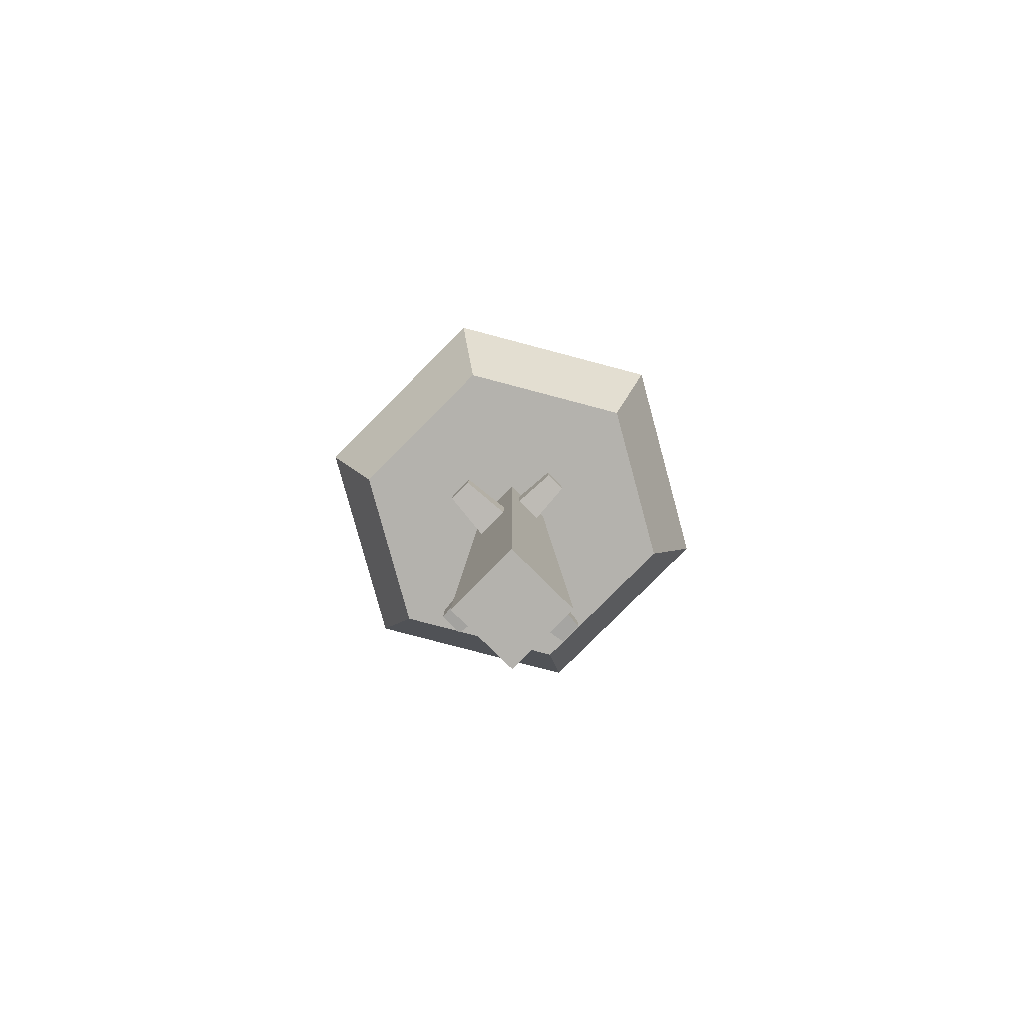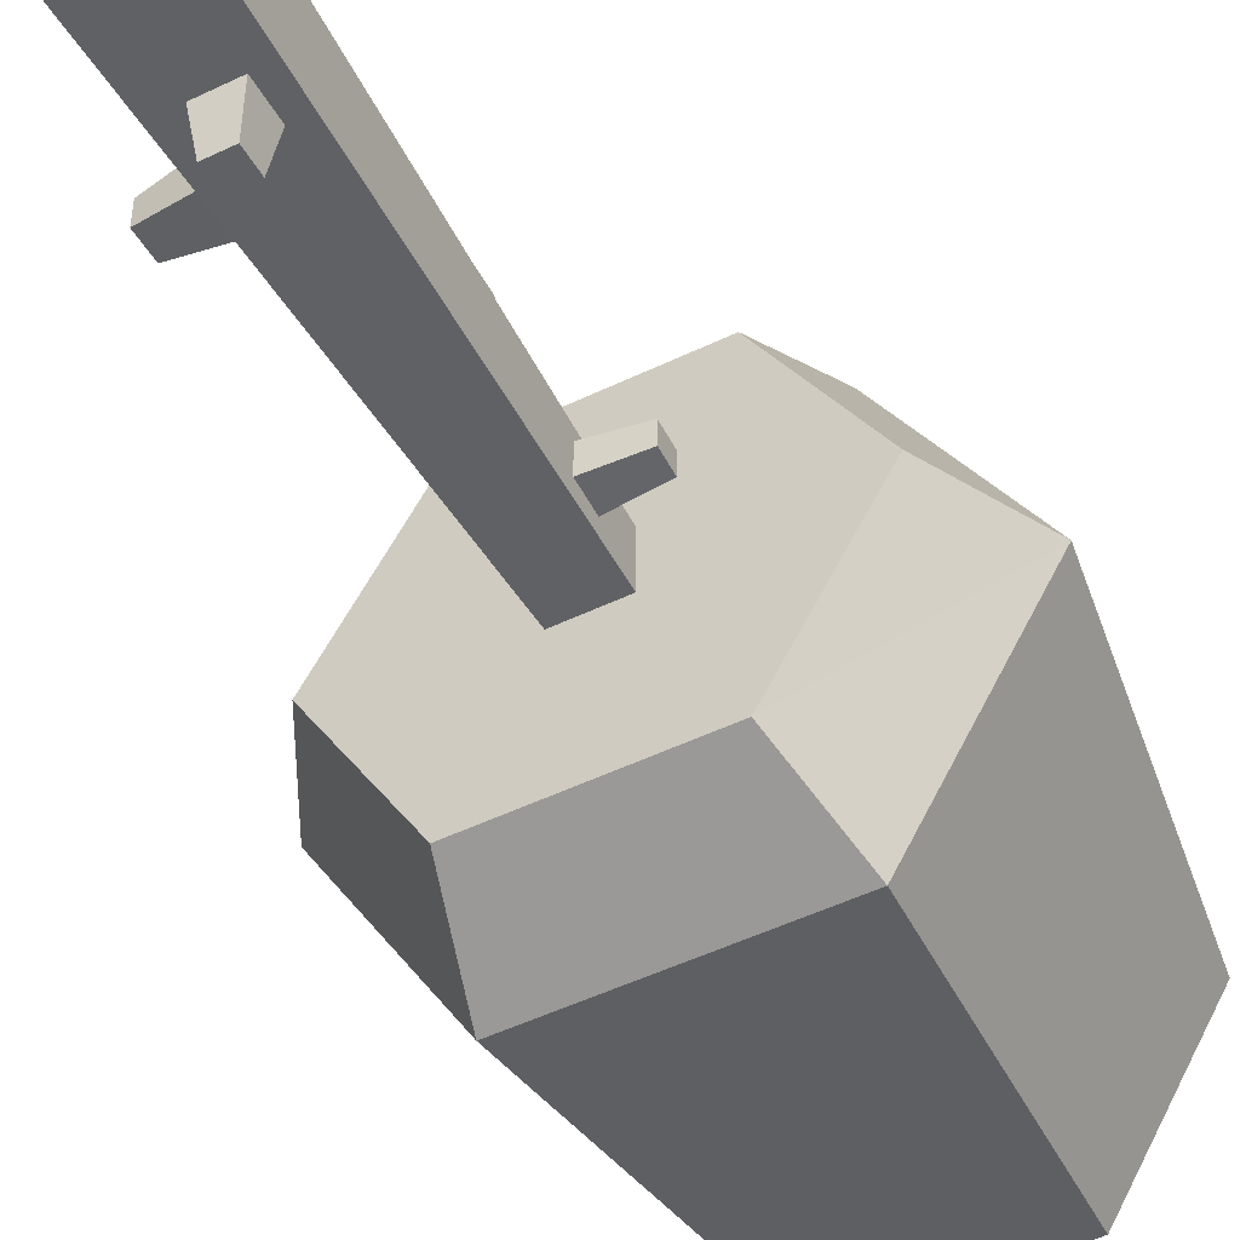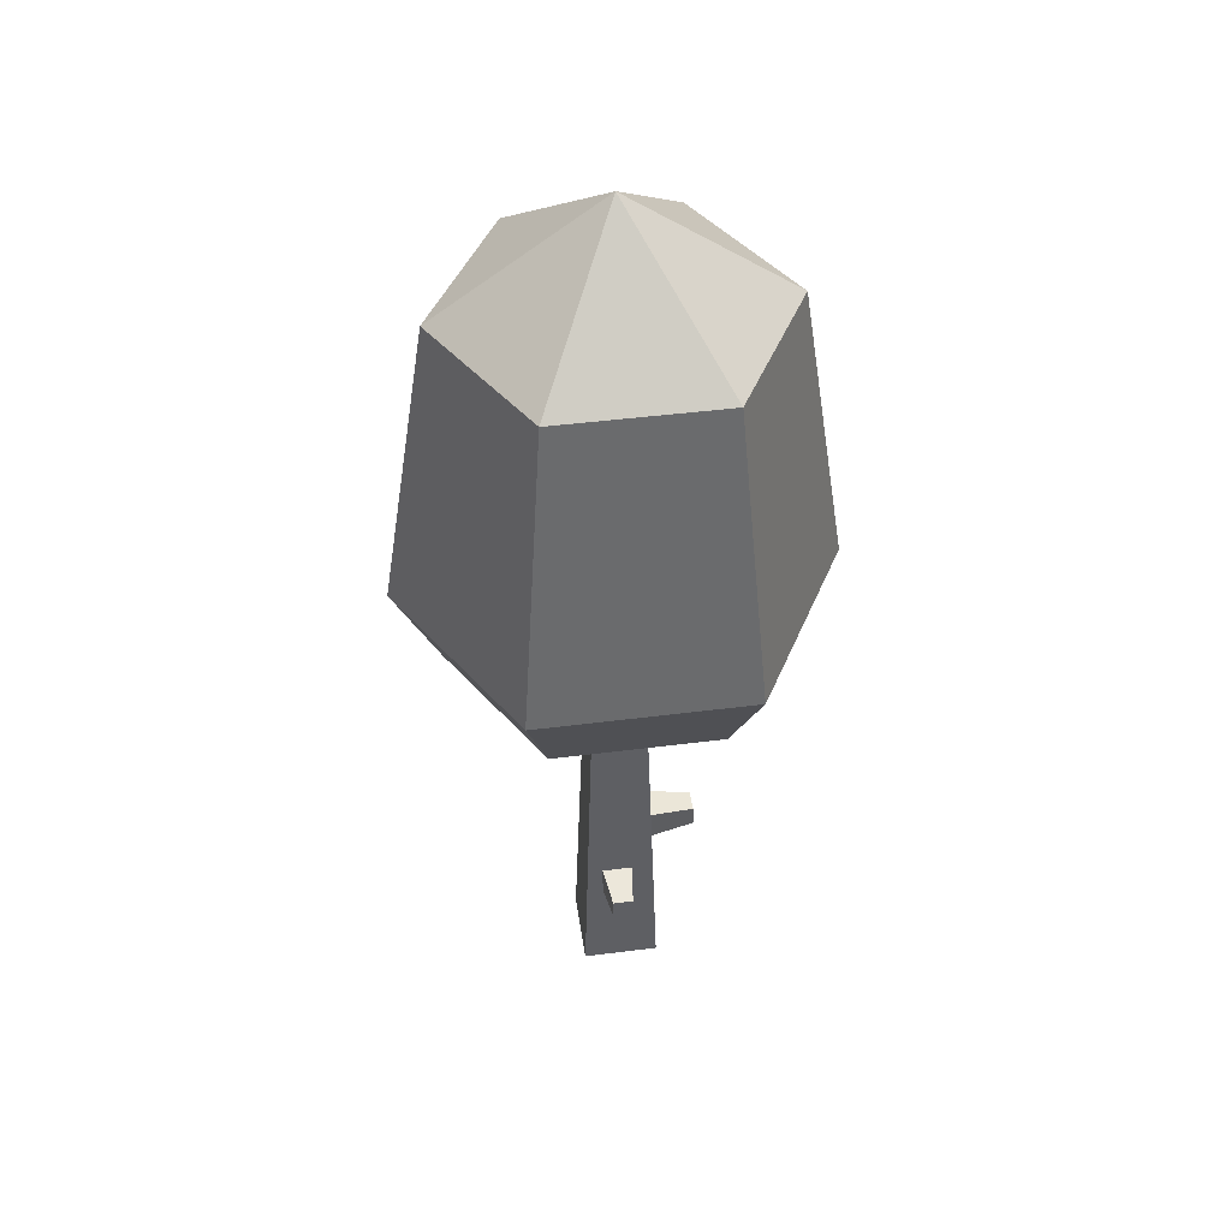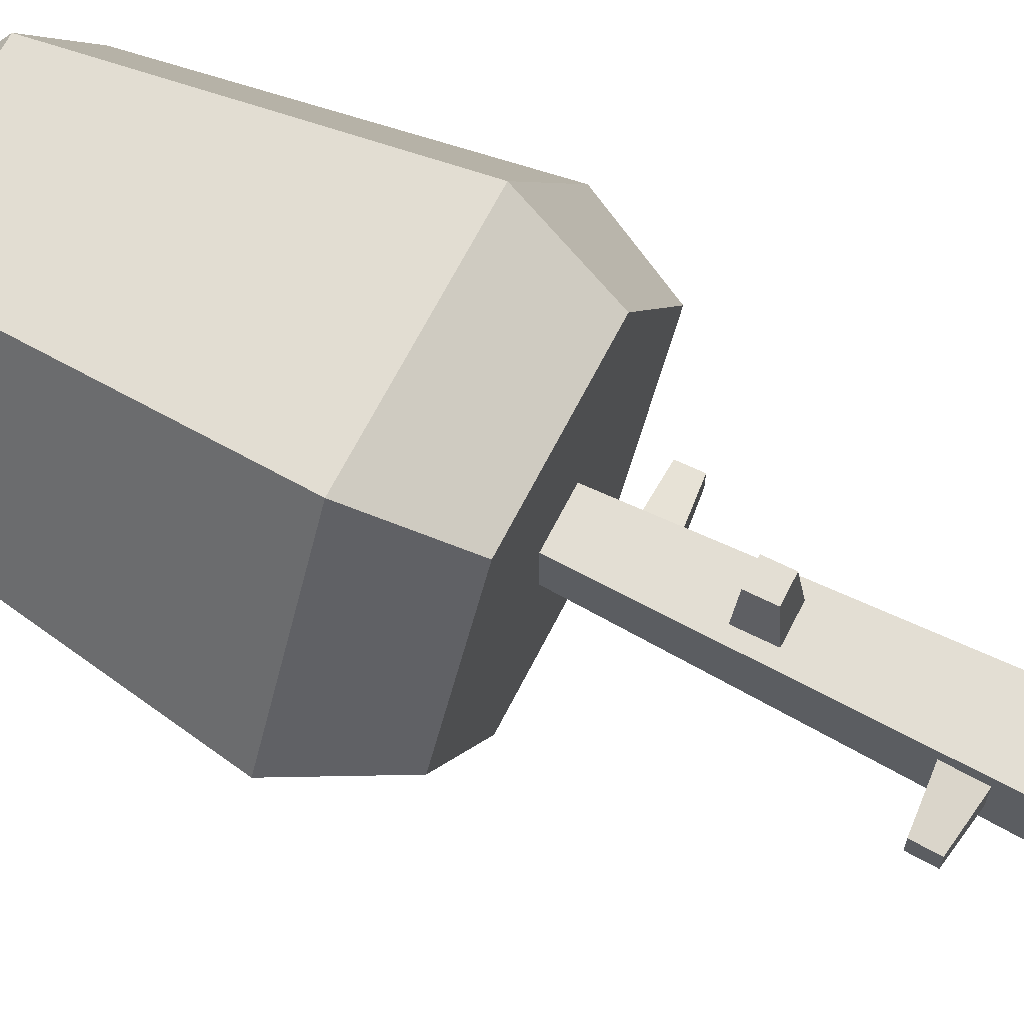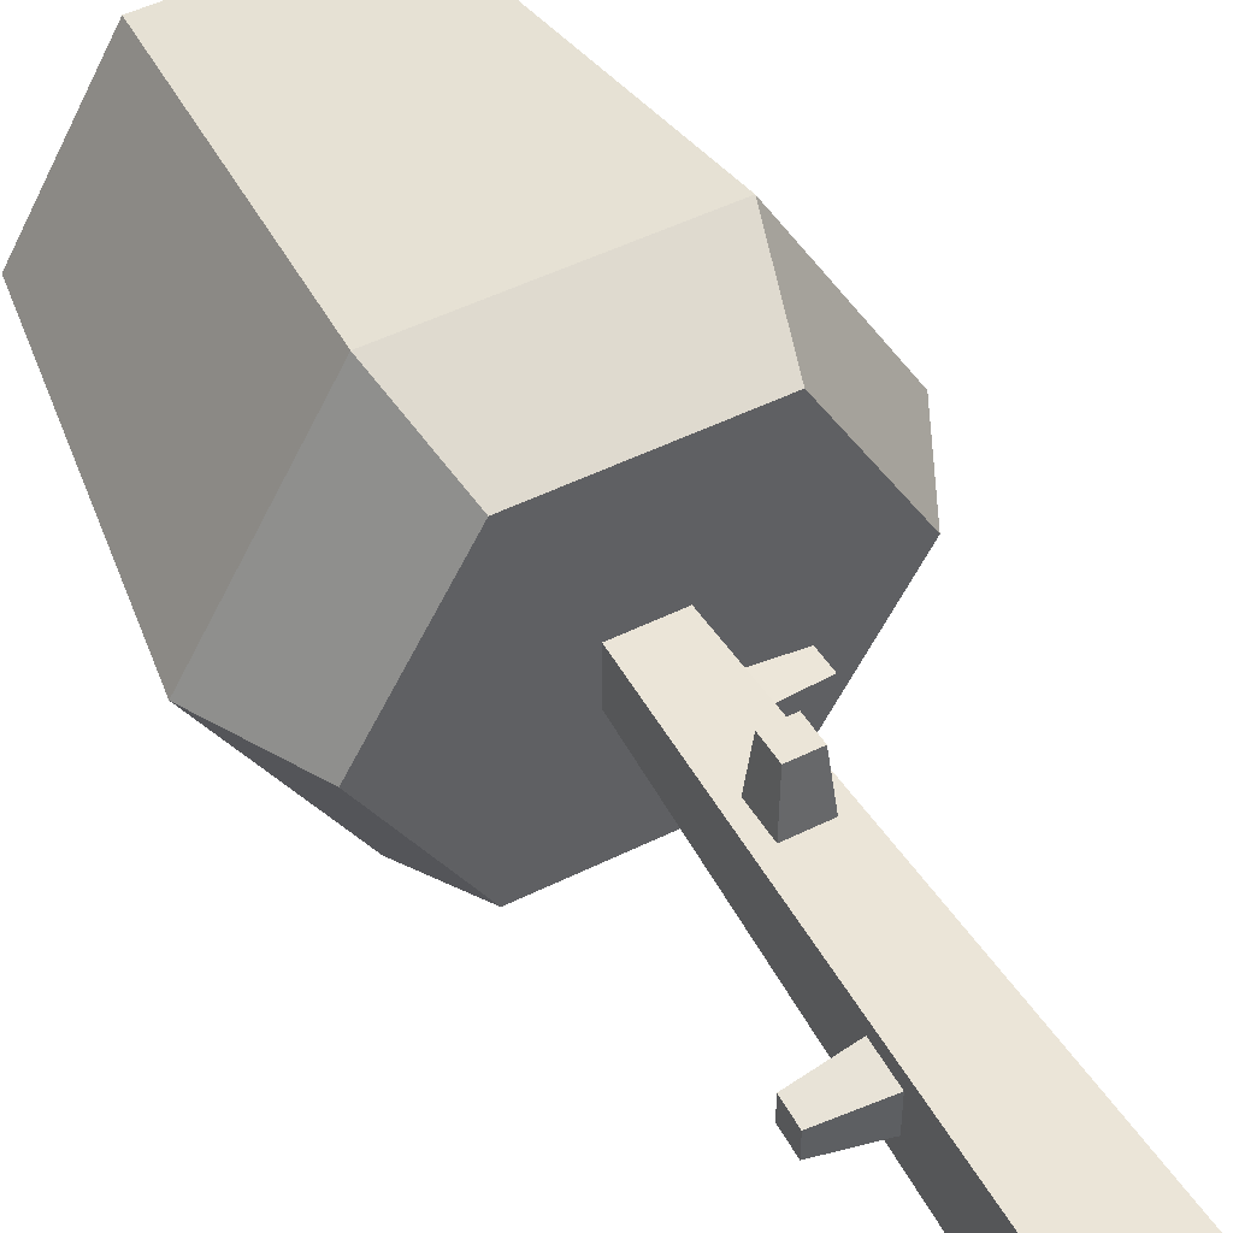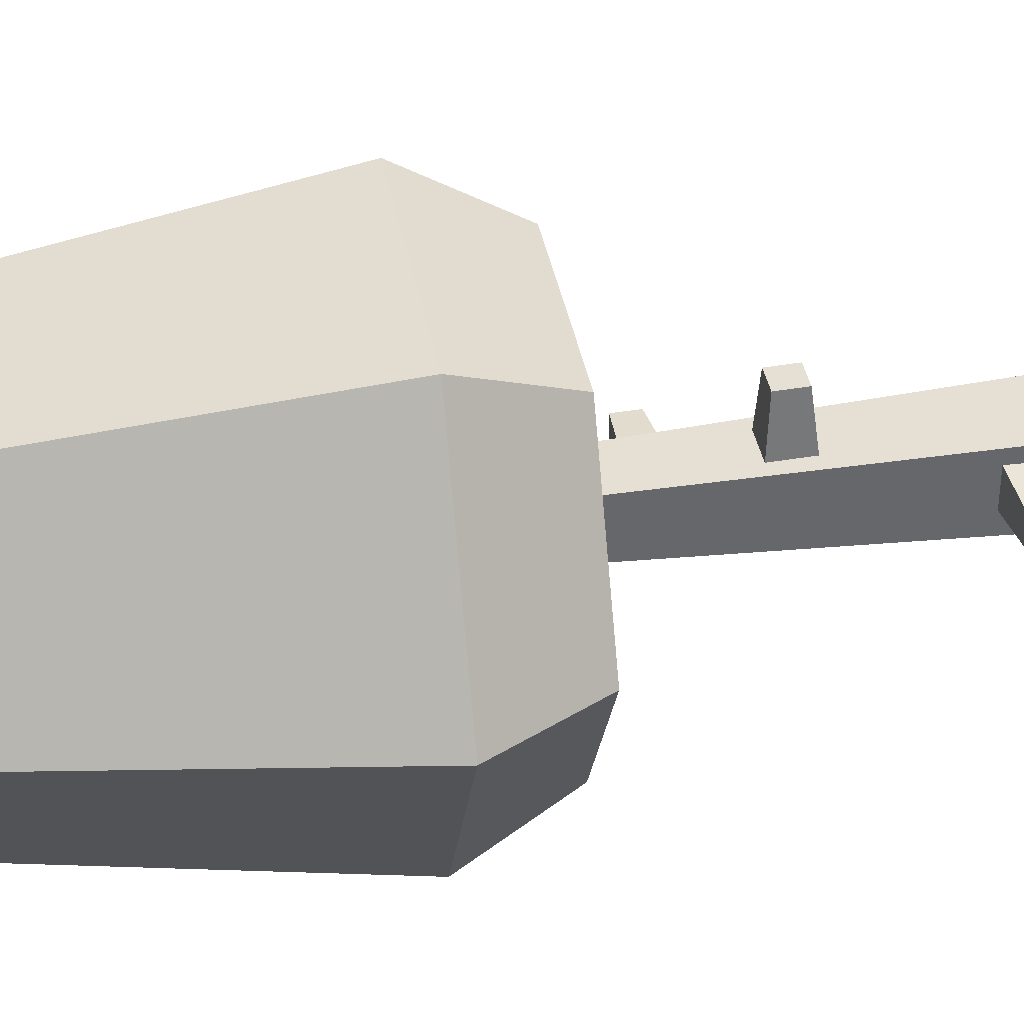
<metadata>
{"format":"obj","ext":"obj","renderer":"f3d","projection":"perspective","resolution":1024,"background":"white","views":[{"elev":-79.6,"azim":45.2,"up":"+Y"},{"elev":-49.5,"azim":28.1,"up":"+Z"},{"elev":45.2,"azim":171.6,"up":"+Y"},{"elev":67.4,"azim":-62.9,"up":"+Z"},{"elev":48.5,"azim":-29.1,"up":"+Z"},{"elev":38.4,"azim":-100.2,"up":"+Z"}]}
</metadata>
<code>
o tree_default_dark
v -0.437 8.004 -0.437
v 0.6882 -0 -0.6882
v -0.2201 2.475 -0.6105
v 0.3299 2.475 -0.6105
v 0.437 8.004 -0.437
v 0.6882 0 0.6882
v -0.6882 0 0.6882
v 0.437 8.004 0.437
v -0.437 8.004 0.437
v -0.6882 -0 -0.6882
v 0.4739 6.829 0.2721
v 0.4739 6.829 -0.2029
v 0.459 7.304 -0.2029
v 0.459 7.304 0.2721
v 0.2166 5.886 1.354
v -1.445 2.996 0.2614
v -1.445 2.996 -0.1406
v -0.5982 2.87 0.3604
v -0.5982 2.87 -0.2396
v -0.5793 3.47 0.3604
v -1.432 3.397 -0.1406
v -1.432 3.397 0.2614
v -0.5793 3.47 -0.2396
v -0.2032 5.886 1.354
v -0.2808 5.362 0.5199
v -0.2032 5.467 1.367
v 0.2166 5.467 1.367
v 0.2942 5.937 0.5019
v -0.2808 5.937 0.5019
v 0.2942 5.362 0.5199
v 1.222 6.907 -0.1482
v 1.222 6.907 0.2175
v 1.21 7.272 -0.1482
v 1.21 7.272 0.2175
v -0.2201 1.926 -0.6278
v -0.1294 2.407 -1.338
v 0.3299 1.926 -0.6278
v 0.2391 2.407 -1.338
v 0.2391 2.039 -1.35
v -0.1294 2.039 -1.35
v 1.453 15 2.517
v -1.887 9.554 3.269
v 1.887 9.554 3.269
v -1.453 15 2.517
v -3.775 9.554 -2e-06
v 3.775 9.554 -2e-06
v -2.944 8.004 -1e-06
v 1.472 8.004 2.55
v -0 17.08 -3e-06
v -1.472 8.004 -2.55
v 2.944 8.004 -2e-06
v -2.907 15 -3e-06
v 1.887 9.554 -3.269
v -1.472 8.004 2.55
v -1.887 9.554 -3.269
v 1.472 8.004 -2.55
v -1.453 15 -2.517
v 2.907 15 -3e-06
v 1.453 15 -2.517
f 1 20 9
f 20 1 23
f 23 1 19
f 18 9 20
f 18 7 9
f 7 18 10
f 10 18 19
f 10 19 1
f 10 35 2
f 35 10 1
f 35 1 3
f 3 1 4
f 37 2 35
f 2 37 5
f 5 37 4
f 5 4 1
f 6 30 7
f 30 6 8
f 30 8 28
f 28 8 29
f 25 7 30
f 7 25 9
f 9 25 29
f 9 29 8
f 2 7 10
f 7 2 6
f 6 11 8
f 11 6 2
f 11 2 12
f 12 2 13
f 13 2 5
f 8 14 5
f 14 8 11
f 5 14 13
f 21 16 22
f 16 21 17
f 15 26 27
f 26 15 24
f 20 16 18
f 16 20 22
f 19 16 17
f 16 19 18
f 17 23 19
f 23 17 21
f 21 20 23
f 24 25 26
f 25 24 29
f 30 26 25
f 26 30 27
f 24 28 29
f 28 24 15
f 30 15 27
f 15 30 28
f 31 34 32
f 34 31 33
f 32 14 11
f 14 32 34
f 31 11 12
f 11 31 32
f 13 31 12
f 31 13 33
f 34 13 14
f 13 34 33
f 36 39 40
f 39 36 38
f 36 35 3
f 35 36 40
f 4 36 3
f 36 4 38
f 37 38 4
f 38 37 39
f 40 37 35
f 37 40 39
f 20 21 22
f 41 42 43
f 42 41 44
f 44 45 42
f 45 44 52
f 53 58 46
f 58 53 59
f 57 45 52
f 45 57 55
f 57 53 55
f 53 57 59
f 46 41 43
f 41 46 58
f 50 54 47
f 54 50 1
f 1 50 56
f 1 56 5
f 5 56 8
f 9 54 1
f 54 9 48
f 48 9 8
f 48 8 56
f 48 56 51
f 58 49 41
f 55 47 45
f 47 55 50
f 45 54 42
f 54 45 47
f 48 46 43
f 46 48 51
f 49 52 44
f 56 46 51
f 46 56 53
f 43 54 48
f 54 43 42
f 49 57 52
f 41 49 44
f 55 56 50
f 56 55 53
f 59 57 49
f 58 59 49

</code>
